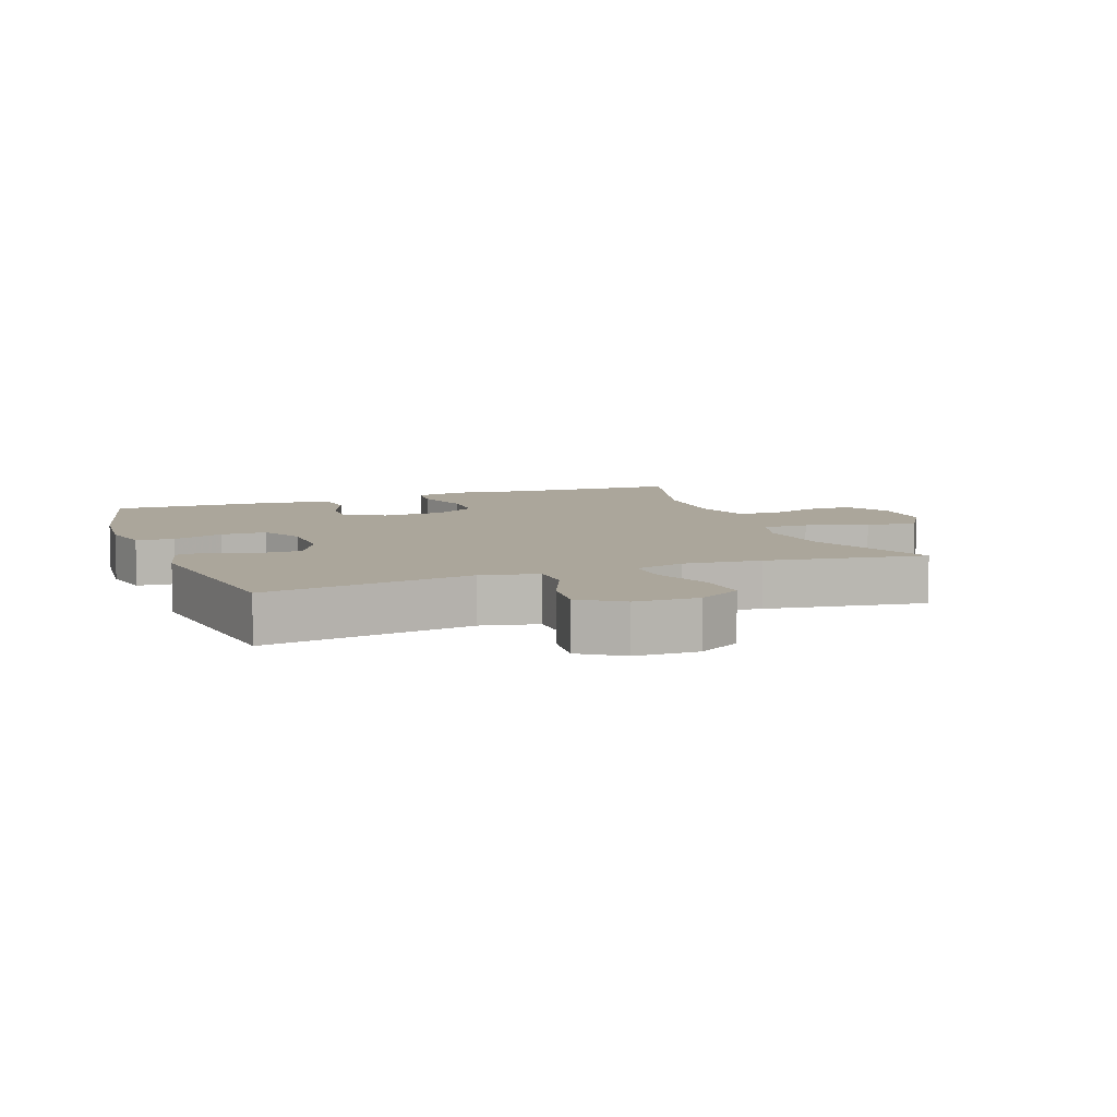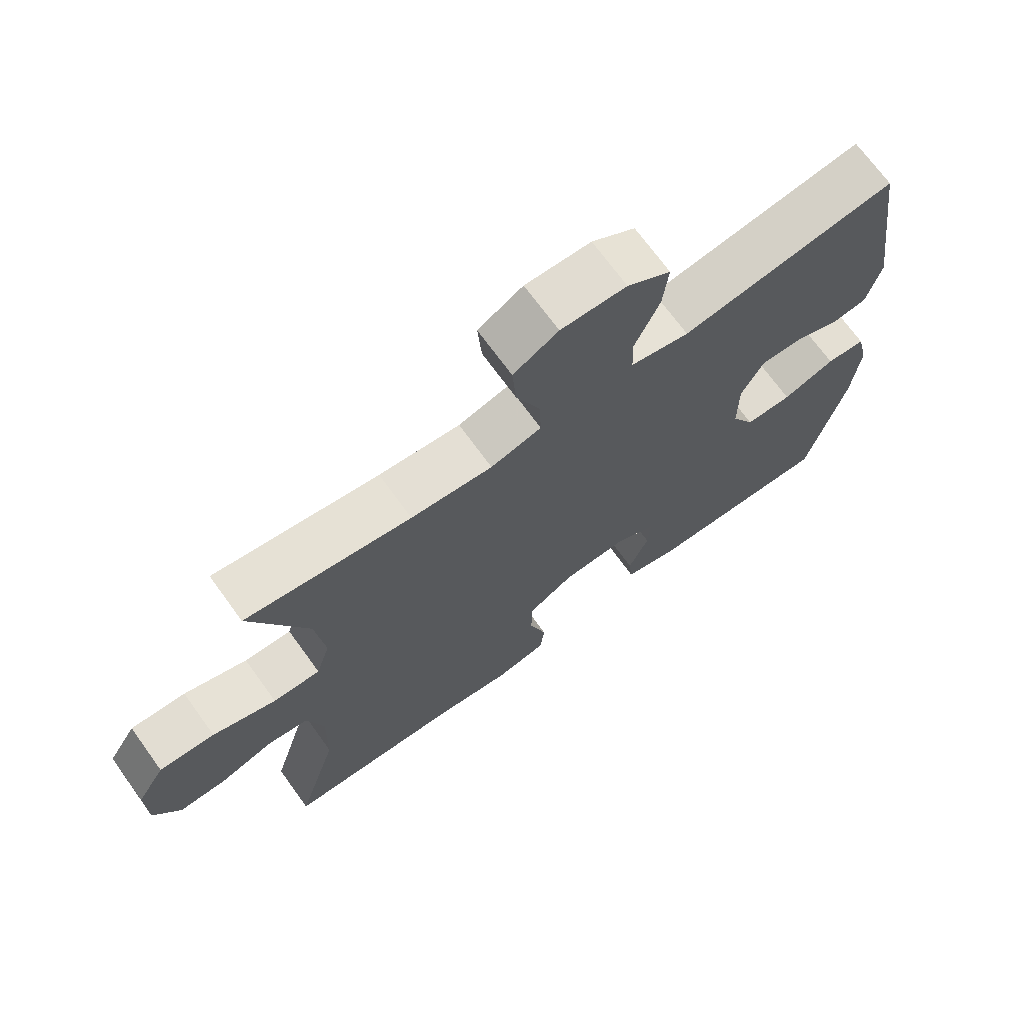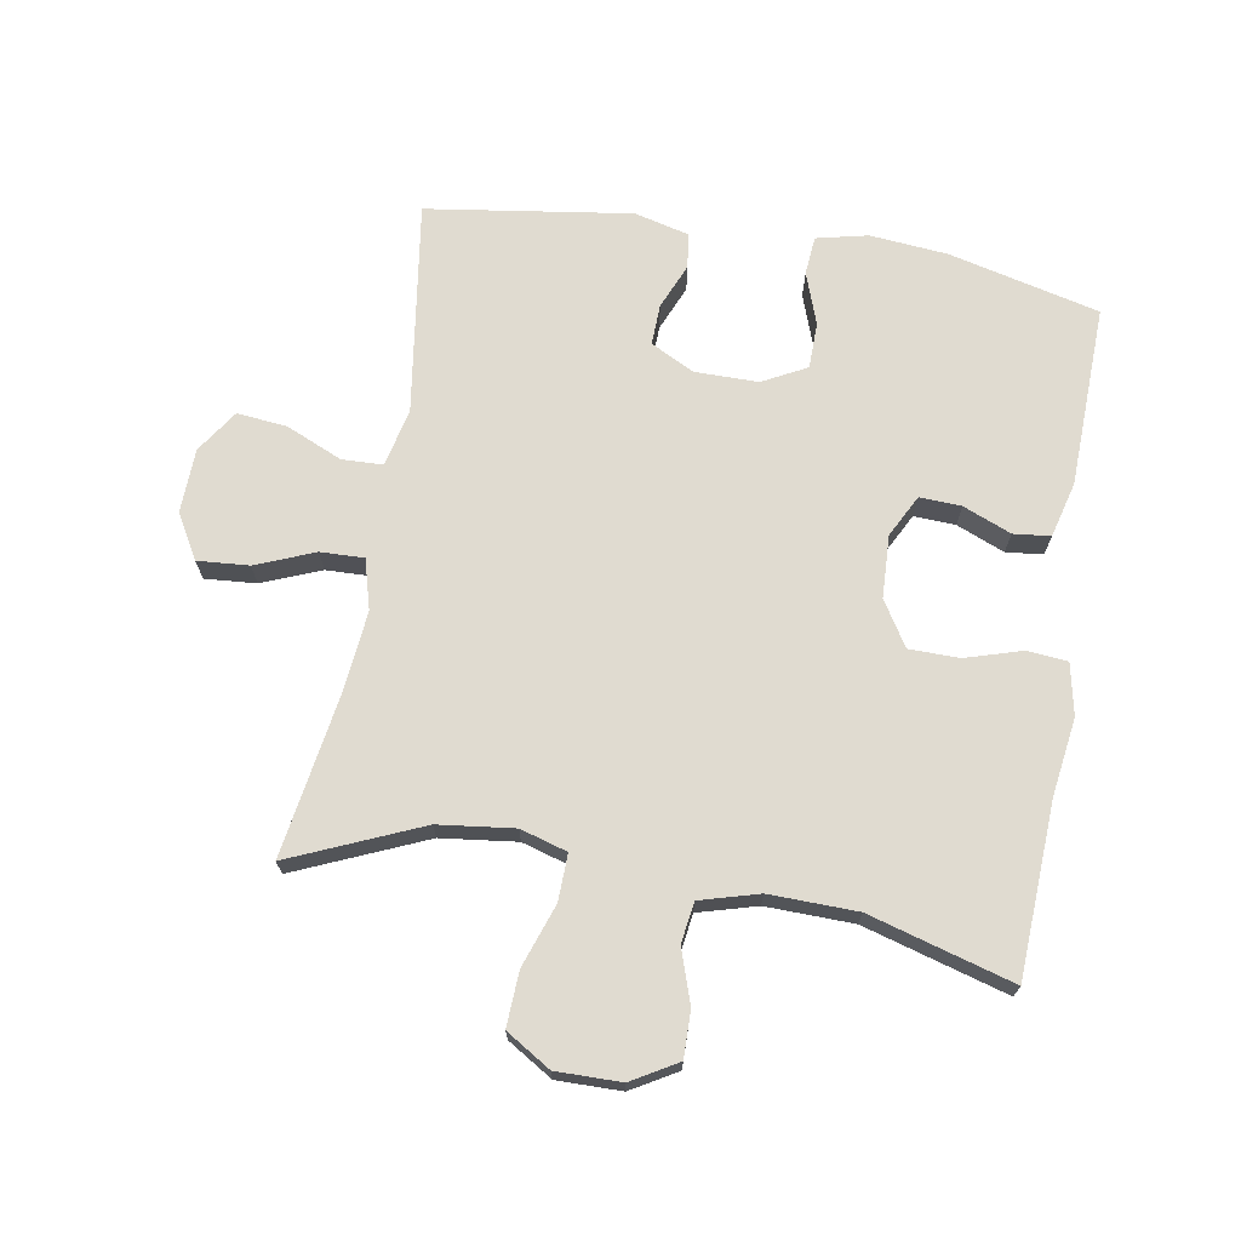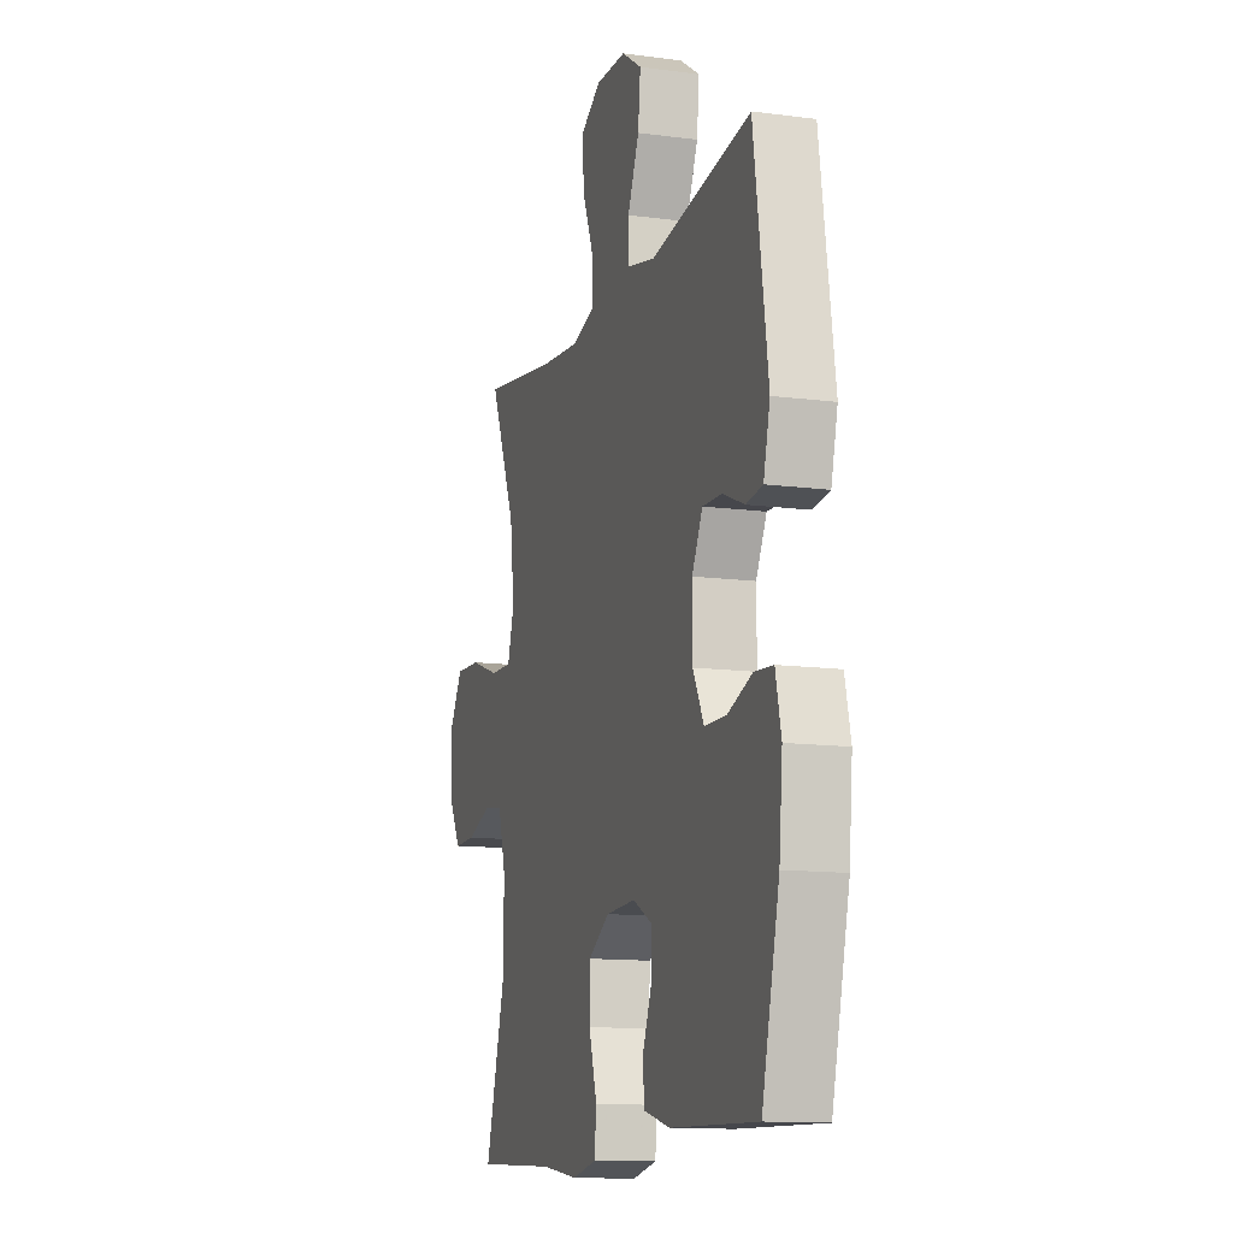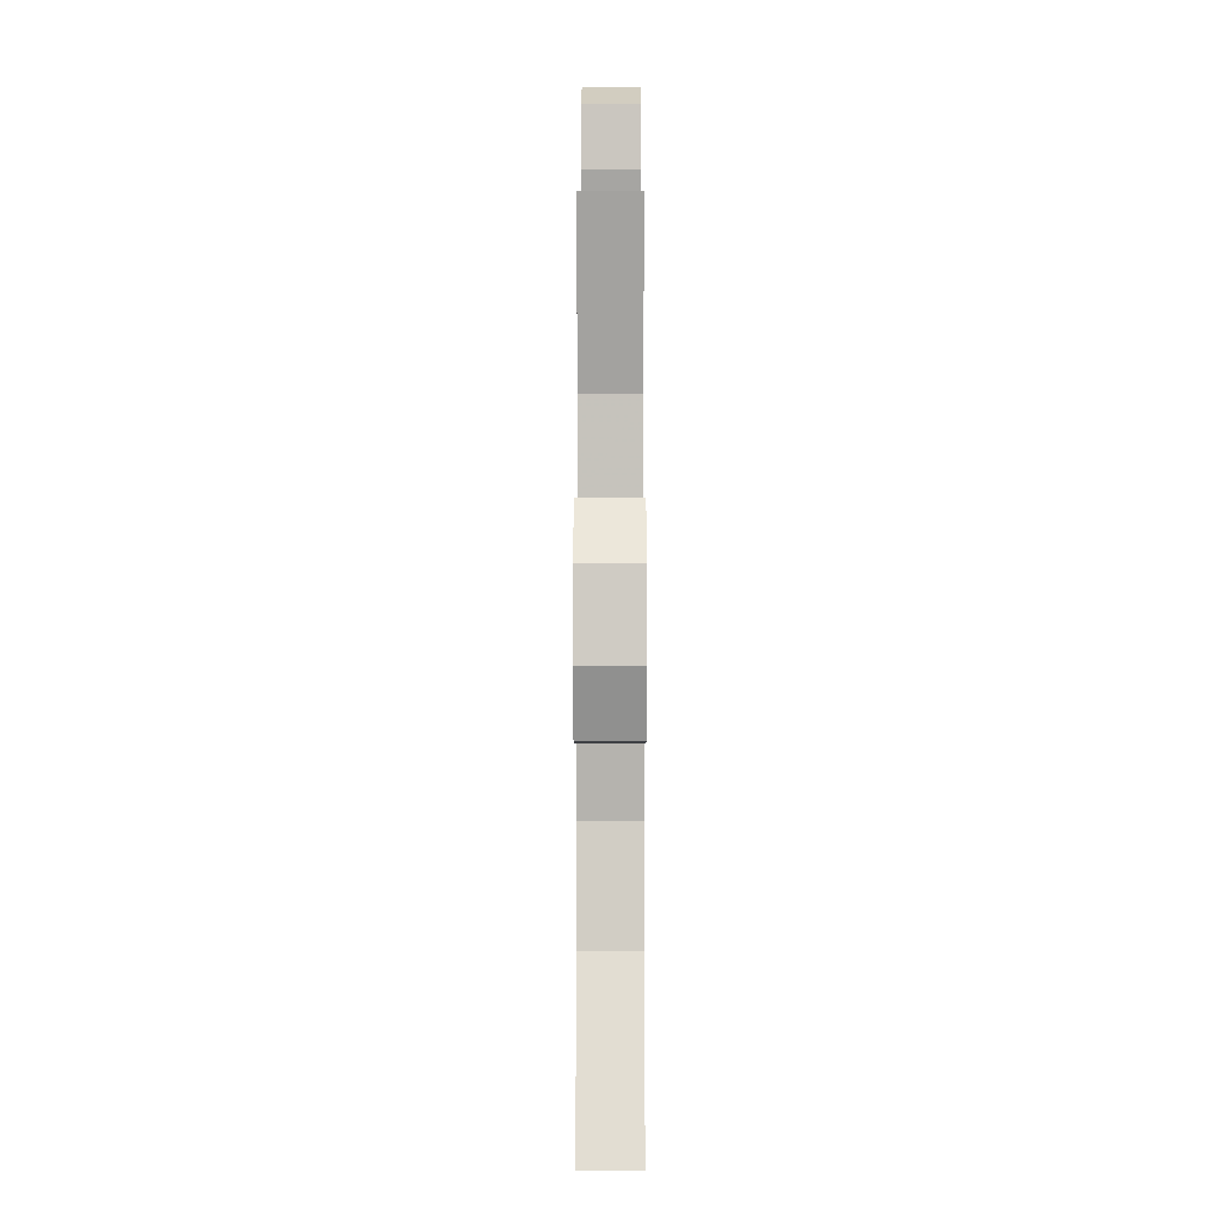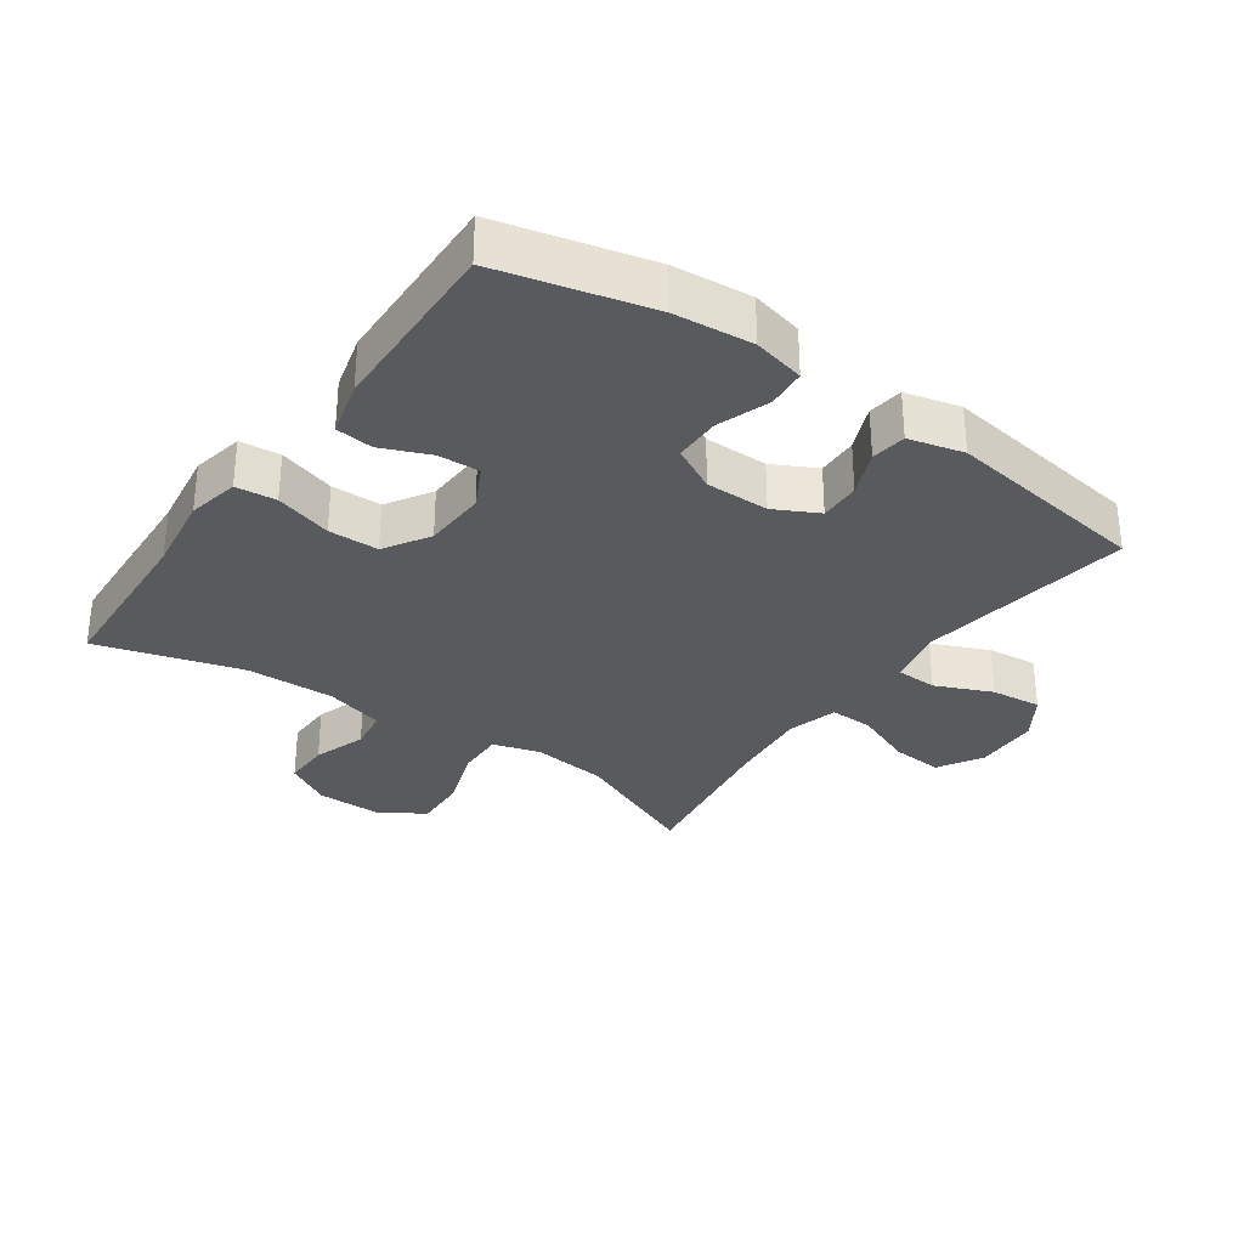
<metadata>
{"format":"obj","ext":"obj","renderer":"f3d","projection":"perspective","resolution":1024,"background":"white","views":[{"elev":8.0,"azim":-20.6,"up":"+Y"},{"elev":70.5,"azim":144.1,"up":"+Z"},{"elev":70.0,"azim":99.7,"up":"+Y"},{"elev":-12.6,"azim":-107.1,"up":"+Z"},{"elev":-5.7,"azim":90.1,"up":"+Z"},{"elev":-31.4,"azim":-125.2,"up":"+Y"}]}
</metadata>
<code>
v 0.5 0.07 -0.5
v 0.238 0.07 -0.513
v 0.119 0.07 -0.53
v 0.041 0.07 -0.514
v 0.035 0.07 -0.453
v 0.061 0.07 -0.367
v 0.06 0.07 -0.291
v -0.008 0.07 -0.249
v -0.103 0.07 -0.245
v -0.167 0.07 -0.278
v -0.164 0.07 -0.341
v -0.134 0.07 -0.414
v -0.14 0.07 -0.47
v -0.224 0.07 -0.492
v -0.5 0.07 -0.5
v -0.556 0.07 -0.272
v -0.567 0.07 -0.154
v -0.549 0.07 -0.076
v -0.49 0.07 -0.071
v -0.411 0.07 -0.099
v -0.341 0.07 -0.098
v -0.306 0.07 -0.031
v -0.306 0.07 0.065
v -0.34 0.07 0.131
v -0.402 0.07 0.129
v -0.471 0.07 0.1
v -0.524 0.07 0.107
v -0.545 0.07 0.19
v -0.5 0.07 0.5
v -0.177 0.07 0.453
v -0.089 0.07 0.473
v -0.087 0.07 0.535
v -0.124 0.07 0.62
v -0.132 0.07 0.696
v -0.067 0.07 0.739
v 0.031 0.07 0.742
v 0.098 0.07 0.703
v 0.092 0.07 0.625
v 0.056 0.07 0.536
v 0.054 0.07 0.47
v 0.13 0.07 0.449
v 0.252 0.07 0.461
v 0.5 0.07 0.5
v 0.415 0.07 0.303
v 0.401 0.07 0.188
v 0.422 0.07 0.117
v 0.493 0.07 0.119
v 0.588 0.07 0.152
v 0.671 0.07 0.156
v 0.713 0.07 0.088
v 0.712 0.07 -0.01
v 0.672 0.07 -0.079
v 0.601 0.07 -0.078
v 0.521 0.07 -0.051
v 0.459 0.07 -0.06
v 0.434 0.07 -0.149
v 0.437 0.07 -0.282
v 0.5 0 -0.5
v 0.238 0 -0.513
v 0.119 0 -0.53
v 0.041 0 -0.514
v 0.035 0 -0.453
v 0.061 0 -0.367
v 0.06 0 -0.291
v -0.008 0 -0.249
v -0.103 0 -0.245
v -0.167 0 -0.278
v -0.164 0 -0.341
v -0.134 0 -0.414
v -0.14 0 -0.47
v -0.224 0 -0.492
v -0.5 0 -0.5
v -0.556 0 -0.272
v -0.567 0 -0.154
v -0.549 0 -0.076
v -0.49 0 -0.071
v -0.411 0 -0.099
v -0.341 0 -0.098
v -0.306 0 -0.031
v -0.306 0 0.065
v -0.34 0 0.131
v -0.402 0 0.129
v -0.471 0 0.1
v -0.524 0 0.107
v -0.545 0 0.19
v -0.5 0 0.5
v -0.177 0 0.453
v -0.089 0 0.473
v -0.087 0 0.535
v -0.124 0 0.62
v -0.132 0 0.696
v -0.067 0 0.739
v 0.031 0 0.742
v 0.098 0 0.703
v 0.092 0 0.625
v 0.056 0 0.536
v 0.054 0 0.47
v 0.13 0 0.449
v 0.252 0 0.461
v 0.5 0 0.5
v 0.415 0 0.303
v 0.401 0 0.188
v 0.422 0 0.117
v 0.493 0 0.119
v 0.588 0 0.152
v 0.671 0 0.156
v 0.713 0 0.088
v 0.712 0 -0.01
v 0.672 0 -0.079
v 0.601 0 -0.078
v 0.521 0 -0.051
v 0.459 0 -0.06
v 0.434 0 -0.149
v 0.437 0 -0.282
f 51 52 53 54
f 51 54 55
f 50 51 55
f 47 48 49 50
f 46 47 50 55
f 45 46 55 56
f 42 43 44
f 41 42 44 45
f 40 41 45 56
f 36 37 38 39
f 36 39 40
f 35 36 40
f 32 33 34 35
f 31 32 35 40
f 30 31 40 56
f 25 26 27 28
f 24 25 28 29
f 23 24 29 30
f 17 18 19 20
f 17 20 21
f 16 17 21
f 15 16 21
f 14 15 21 22
f 11 12 13 14
f 10 11 14 22
f 3 4 5 6
f 2 3 6 7
f 57 1 2 7
f 56 57 7 8
f 30 56 8 9
f 22 23 30
f 9 10 22 30
f 111 110 109 108
f 112 111 108
f 112 108 107
f 107 106 105 104
f 112 107 104 103
f 113 112 103 102
f 101 100 99
f 102 101 99 98
f 113 102 98 97
f 96 95 94 93
f 97 96 93
f 97 93 92
f 92 91 90 89
f 97 92 89 88
f 113 97 88 87
f 85 84 83 82
f 86 85 82 81
f 87 86 81 80
f 77 76 75 74
f 78 77 74
f 78 74 73
f 78 73 72
f 79 78 72 71
f 71 70 69 68
f 79 71 68 67
f 63 62 61 60
f 64 63 60 59
f 64 59 58 114
f 65 64 114 113
f 66 65 113 87
f 87 80 79
f 87 79 67 66
f 1 58 59 2
f 2 59 60 3
f 3 60 61 4
f 4 61 62 5
f 5 62 63 6
f 6 63 64 7
f 7 64 65 8
f 8 65 66 9
f 9 66 67 10
f 10 67 68 11
f 11 68 69 12
f 12 69 70 13
f 13 70 71 14
f 14 71 72 15
f 15 72 73 16
f 16 73 74 17
f 17 74 75 18
f 18 75 76 19
f 19 76 77 20
f 20 77 78 21
f 21 78 79 22
f 22 79 80 23
f 23 80 81 24
f 24 81 82 25
f 25 82 83 26
f 26 83 84 27
f 27 84 85 28
f 28 85 86 29
f 29 86 87 30
f 30 87 88 31
f 31 88 89 32
f 32 89 90 33
f 33 90 91 34
f 34 91 92 35
f 35 92 93 36
f 36 93 94 37
f 37 94 95 38
f 38 95 96 39
f 39 96 97 40
f 40 97 98 41
f 41 98 99 42
f 42 99 100 43
f 43 100 101 44
f 44 101 102 45
f 45 102 103 46
f 46 103 104 47
f 47 104 105 48
f 48 105 106 49
f 49 106 107 50
f 50 107 108 51
f 51 108 109 52
f 52 109 110 53
f 53 110 111 54
f 54 111 112 55
f 55 112 113 56
f 56 113 114 57
f 57 114 58 1

</code>
